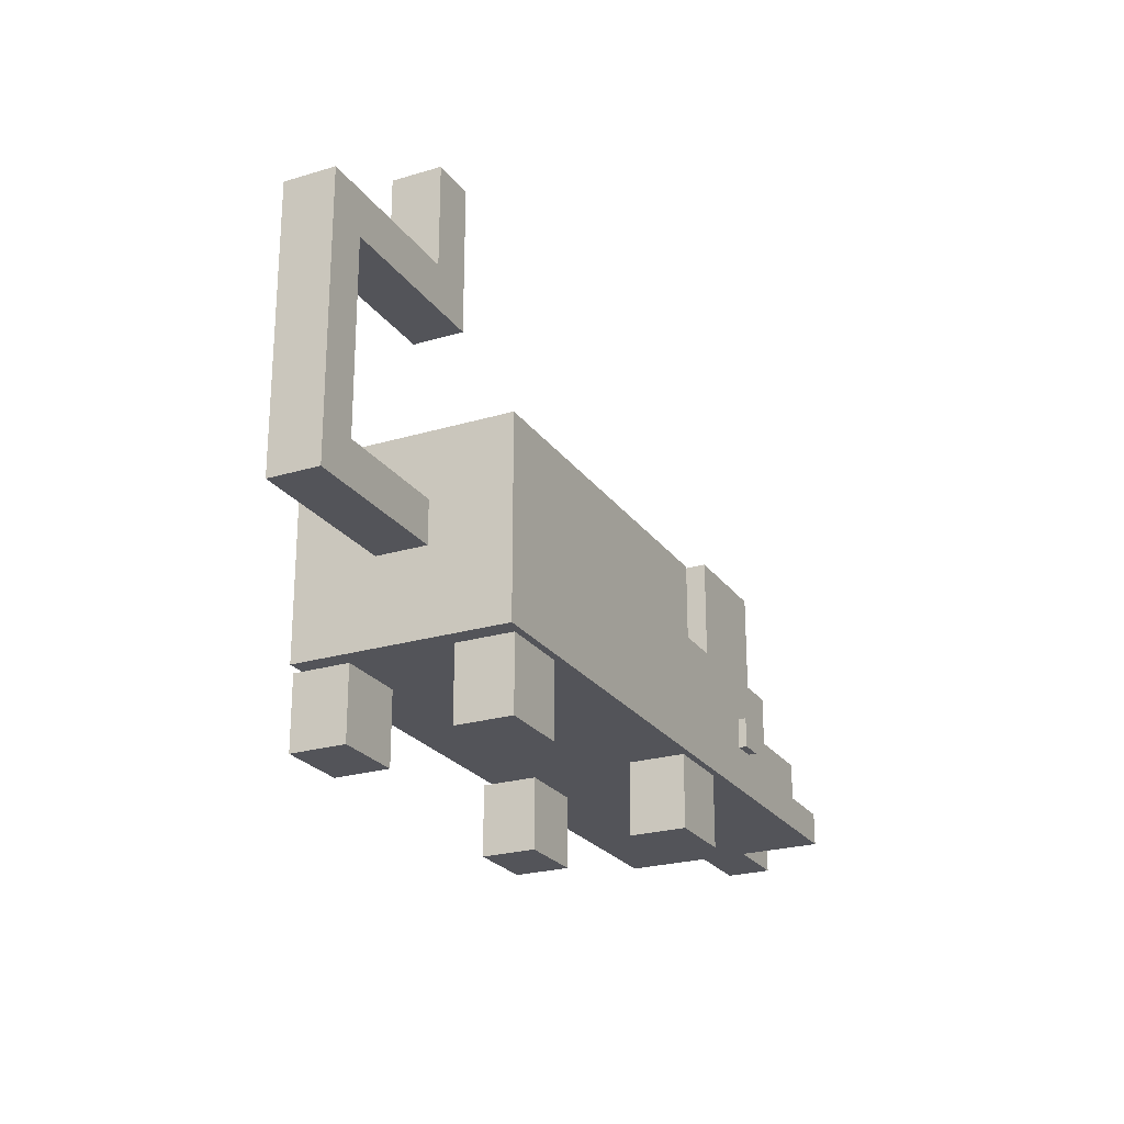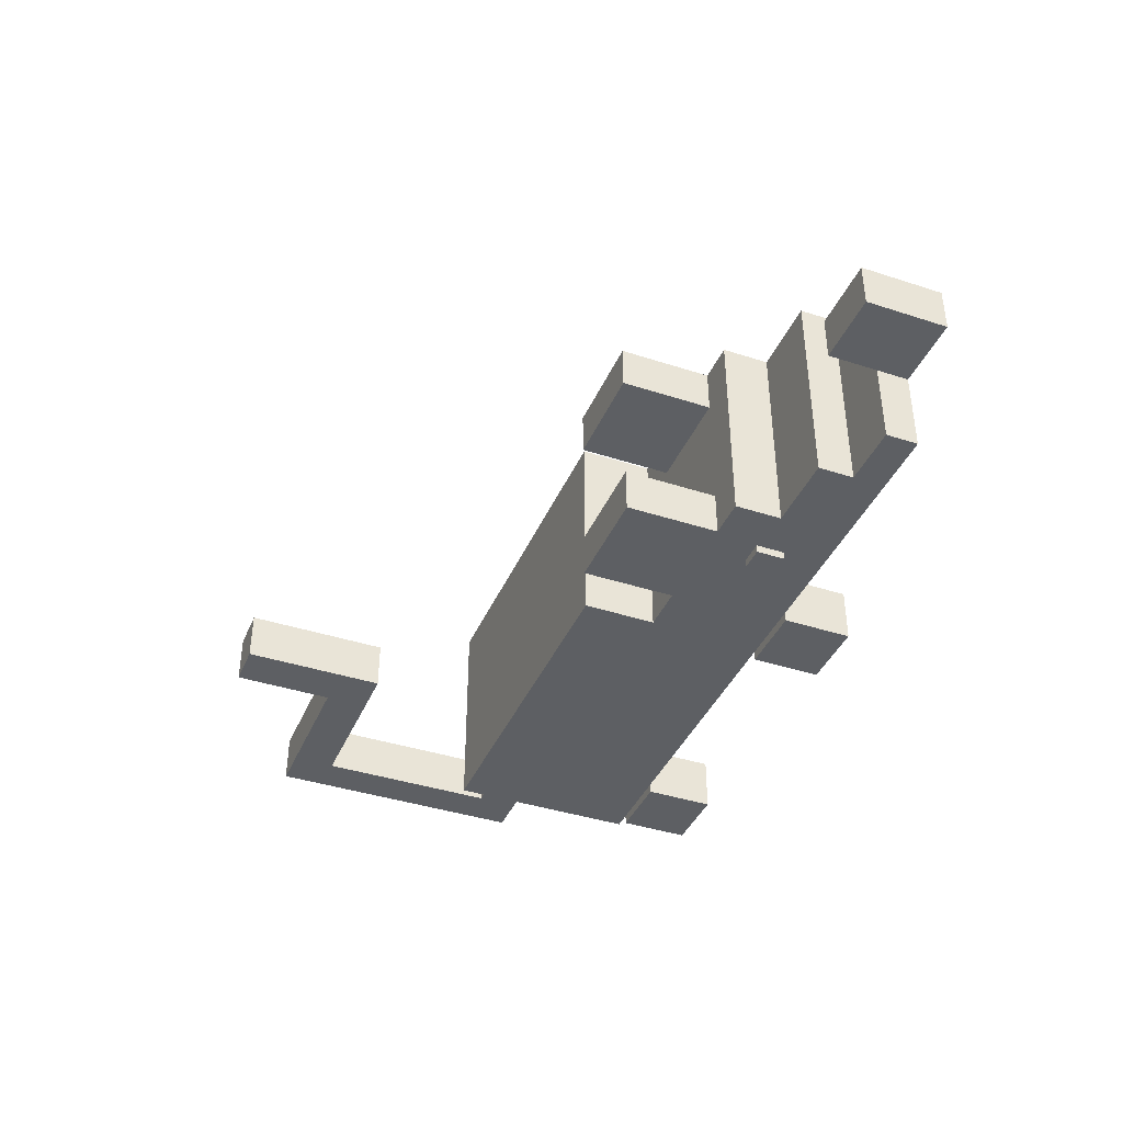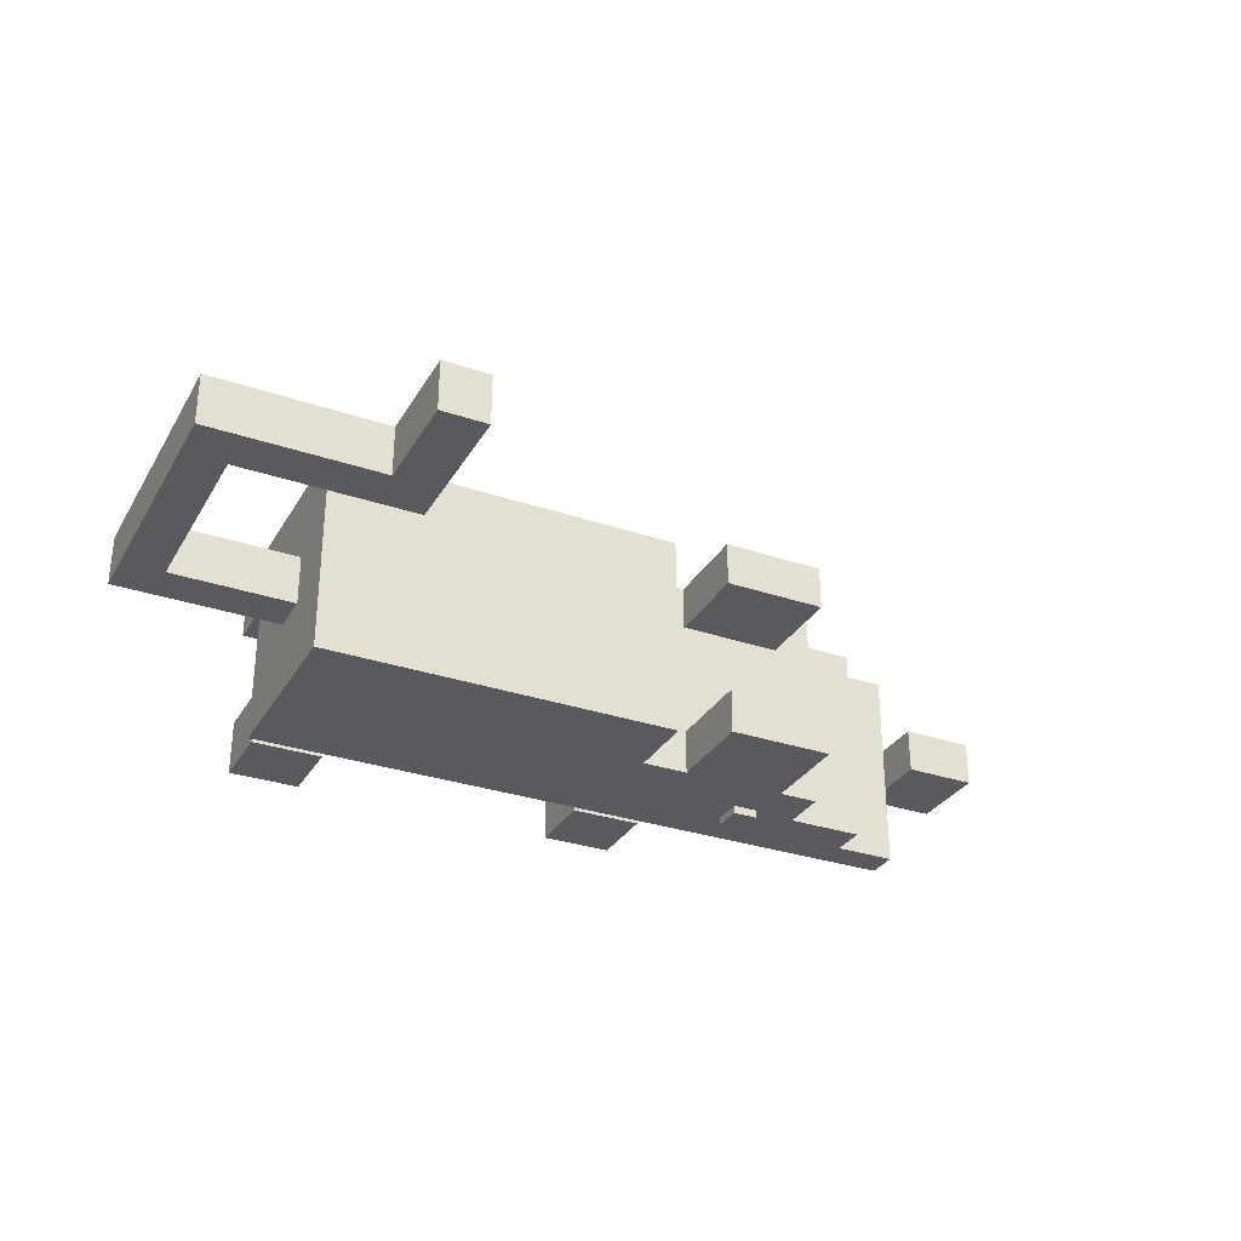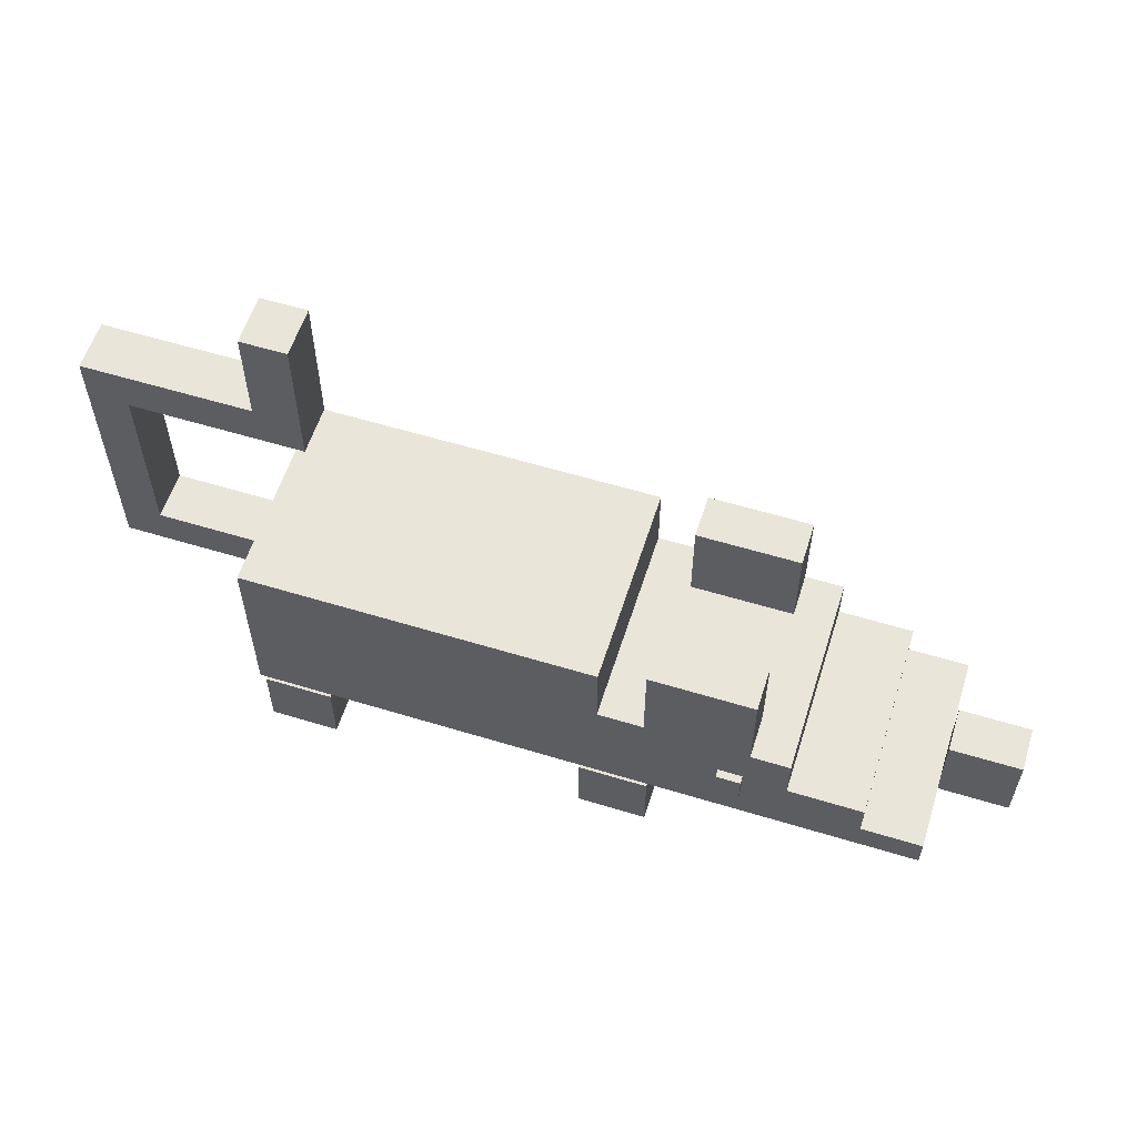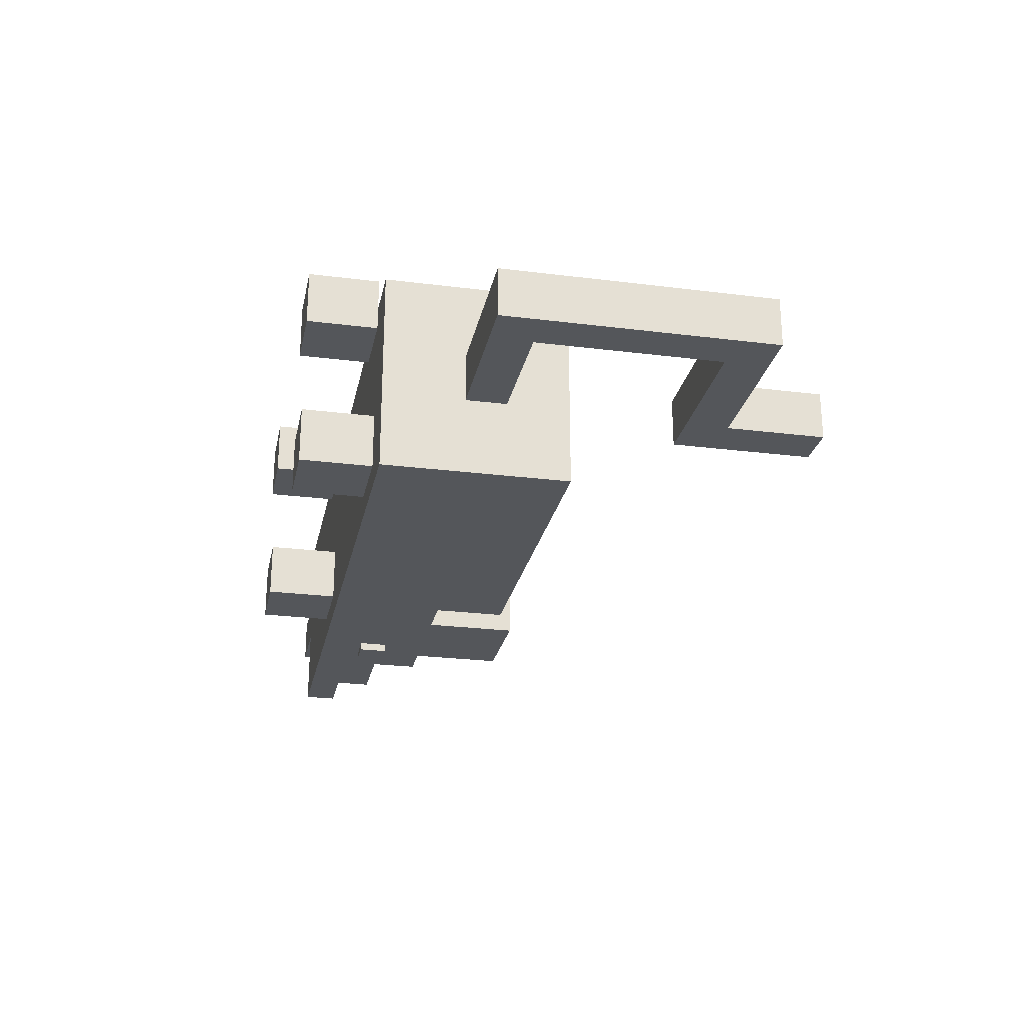
<metadata>
{"format":"obj","ext":"obj","renderer":"f3d","projection":"perspective","resolution":1024,"background":"white","views":[{"elev":-23.9,"azim":116.5,"up":"+Y"},{"elev":-39.8,"azim":-111.9,"up":"+Z"},{"elev":-31.0,"azim":154.2,"up":"+Z"},{"elev":58.2,"azim":-162.5,"up":"+Y"},{"elev":-25.1,"azim":78.5,"up":"+Z"}]}
</metadata>
<code>
v  -16.74 11.97 7.2
v  -0.9695 11.97 7.2
v  -1.055 15.87 7.2
v  -16.74 15.87 7.2
v  28.42 11.97 7.2
v  -0.8837 9 7.2
v  28.42 9 7.2
v  28.42 21.9 7.2
v  -1.055 21.9 7.2
v  28.42 15.87 7.2
v  -28.11 6.324 7.2
v  -28.11 6.324 -1.399
v  -23.13 6.324 -1.399
v  -23.13 6.324 7.2
v  -16.79 6.324 7.2
v  -16.76 9 7.2
v  -23.02 9 7.2
v  -28.11 9 7.2
v  28.42 6.324 7.2
v  28.42 6.324 -1.399
v  28.42 9 -1.399
v  -0.798 6.324 7.2
v  -23.02 11.97 7.2
v  28.42 21.9 -1.399
v  -1.055 21.9 -1.399
v  -1.055 15.87 -1.399
v  -16.74 15.87 -1.399
v  -16.74 11.97 -1.399
v  -23.02 11.97 -1.399
v  -23.02 9 -1.399
v  -28.11 9 -1.399
v  -16.79 6.324 -1.399
v  28.42 11.97 -1.399
v  -0.798 6.324 -1.399
v  28.42 15.87 -1.399
v  -16.74 11.97 -9.999
v  -16.74 15.87 -9.999
v  -1.055 15.87 -9.999
v  -0.9695 11.97 -9.999
v  28.42 11.97 -9.999
v  28.42 9 -9.999
v  -0.8837 9 -9.999
v  28.42 21.9 -9.999
v  28.42 15.87 -9.999
v  -1.055 21.9 -9.999
v  -28.11 6.324 -9.999
v  -23.13 6.324 -9.999
v  -23.02 9 -9.999
v  -16.76 9 -9.999
v  -16.79 6.324 -9.999
v  -28.11 9 -9.999
v  28.42 6.324 -9.999
v  -0.798 6.324 -9.999
v  -23.02 11.97 -9.999
v  -13.49 15.73 -9.999
v  -4.871 15.73 -9.999
v  -4.871 15.73 -6.283
v  -13.49 15.73 -6.283
v  -13.49 23.6 -9.999
v  -13.49 23.6 -6.283
v  -4.871 23.6 -6.283
v  -4.871 23.6 -9.999
v  -12.13 16.47 -9.999
v  -12.13 21.63 -9.999
v  -6.231 21.63 -9.999
v  -6.231 16.47 -9.999
v  -13.49 15.73 7.2
v  -13.49 15.73 3.484
v  -4.871 15.73 3.484
v  -4.871 15.73 7.2
v  -13.49 23.6 7.2
v  -4.871 23.6 7.2
v  -4.871 23.6 3.484
v  -13.49 23.6 3.484
v  -12.13 16.47 7.2
v  -6.231 16.47 7.2
v  -6.231 21.63 7.2
v  -12.13 21.63 7.2
v  28.34 13.19 0.6693
v  28.34 16.63 0.6693
v  28.34 16.63 -3.468
v  28.34 13.19 -3.468
v  41.97 13.19 0.6693
v  41.97 13.19 -3.468
v  41.97 35.61 0.6693
v  41.97 35.61 -3.468
v  27.99 35.61 0.6693
v  27.99 35.61 -3.468
v  27.99 44.05 0.6693
v  27.99 44.05 -3.468
v  24.18 44.05 0.6693
v  24.18 44.05 -3.468
v  24.18 31.99 0.6693
v  24.18 31.99 -3.468
v  38.58 31.99 0.6693
v  38.58 31.99 -3.468
v  38.58 16.65 0.6693
v  38.58 16.65 -3.468
v  22.2 0 7.2
v  22.2 0 2.694
v  27.98 0 2.694
v  27.98 0 7.2
v  22.2 5.827 7.2
v  27.98 5.827 7.2
v  27.98 5.827 2.694
v  22.2 5.827 2.694
v  -5.41 0 7.2
v  -5.41 0 2.694
v  0.3714 0 2.694
v  0.3714 0 7.2
v  -5.41 5.827 7.2
v  0.3714 5.827 7.2
v  0.3714 5.827 2.694
v  -5.41 5.827 2.694
v  -34.06 6.324 0.4589
v  -34.06 6.324 -3.258
v  -28.11 6.324 -3.258
v  -28.11 6.324 0.4589
v  -34.06 13.17 0.4589
v  -28.11 13.17 0.4589
v  -28.11 13.17 -3.258
v  -34.06 13.17 -3.258
v  22.2 0 -9.999
v  27.98 0 -9.999
v  27.98 0 -5.493
v  22.2 0 -5.493
v  22.2 5.827 -9.999
v  22.2 5.827 -5.493
v  27.98 5.827 -5.493
v  27.98 5.827 -9.999
v  -5.41 0 -9.999
v  0.3714 0 -9.999
v  0.3714 0 -5.493
v  -5.41 0 -5.493
v  -5.41 5.827 -9.999
v  -5.41 5.827 -5.493
v  0.3714 5.827 -5.493
v  0.3714 5.827 -9.999
v  -13.12 9.885 7.695
v  -13.12 9.885 3.978
v  -11.1 9.885 3.978
v  -11.1 9.885 7.695
v  -13.12 12.3 7.695
v  -11.1 12.3 7.695
v  -11.1 12.3 3.978
v  -13.12 12.3 3.978
v  -13.12 9.885 -6.938
v  -13.12 9.885 -10.65
v  -11.1 9.885 -10.65
v  -11.1 9.885 -6.938
v  -13.12 12.3 -6.938
v  -11.1 12.3 -6.938
v  -11.1 12.3 -10.65
v  -13.12 12.3 -10.65
g patkany
f 1 2 3 4
f 5 2 6 7
f 8 9 3 10
f 11 12 13 14
f 14 15 16 17
f 18 11 14 17
f 19 20 21 7
f 10 3 2 5
f 22 19 7 6
f 15 22 6 16
f 2 1 16 6
f 1 23 17 16
f 9 8 24 25
f 3 9 25 26
f 4 3 26 27
f 1 4 27 28
f 23 1 28 29
f 17 23 29 30
f 18 17 30 31
f 11 18 31 12
f 15 14 13 32
f 5 7 21 33
f 19 22 34 20
f 8 10 35 24
f 22 15 32 34
f 10 5 33 35
f 36 37 38 39
f 40 41 42 39
f 43 44 38 45
f 46 47 13 12
f 47 48 49 50
f 51 48 47 46
f 52 41 21 20
f 44 40 39 38
f 53 42 41 52
f 50 49 42 53
f 39 42 49 36
f 36 49 48 54
f 45 25 24 43
f 38 26 25 45
f 37 27 26 38
f 36 28 27 37
f 54 29 28 36
f 48 30 29 54
f 51 31 30 48
f 46 12 31 51
f 50 32 13 47
f 40 33 21 41
f 52 20 34 53
f 43 24 35 44
f 53 34 32 50
f 44 35 33 40
f 55 56 57 58
f 59 60 61 62
f 63 64 65 66
f 56 62 61 57
f 57 61 60 58
f 58 60 59 55
f 67 68 69 70
f 71 72 73 74
f 75 76 77 78
f 70 69 73 72
f 69 68 74 73
f 68 67 71 74
f 79 80 81 82
f 83 79 82 84
f 85 83 84 86
f 87 85 86 88
f 89 87 88 90
f 91 89 90 92
f 93 91 92 94
f 95 93 94 96
f 97 95 96 98
f 80 97 98 81
f 82 81 98 84
f 84 98 96 86
f 88 86 96 94
f 90 88 94 92
f 89 91 93 87
f 87 93 95 85
f 83 85 95 97
f 79 83 97 80
f 99 100 101 102
f 103 104 105 106
f 99 102 104 103
f 102 101 105 104
f 101 100 106 105
f 100 99 103 106
f 107 108 109 110
f 111 112 113 114
f 107 110 112 111
f 110 109 113 112
f 109 108 114 113
f 108 107 111 114
f 115 116 117 118
f 119 120 121 122
f 115 118 120 119
f 118 117 121 120
f 117 116 122 121
f 116 115 119 122
f 123 124 125 126
f 127 128 129 130
f 123 127 130 124
f 124 130 129 125
f 125 129 128 126
f 126 128 127 123
f 131 132 133 134
f 135 136 137 138
f 131 135 138 132
f 132 138 137 133
f 133 137 136 134
f 134 136 135 131
f 139 140 141 142
f 143 144 145 146
f 139 142 144 143
f 142 141 145 144
f 141 140 146 145
f 140 139 143 146
f 147 148 149 150
f 151 152 153 154
f 147 150 152 151
f 150 149 153 152
f 149 148 154 153
f 148 147 151 154
f 56 55 63 66
f 55 59 64 63
f 59 62 65 64
f 62 56 66 65
f 67 70 76 75
f 70 72 77 76
f 72 71 78 77
f 71 67 75 78

</code>
